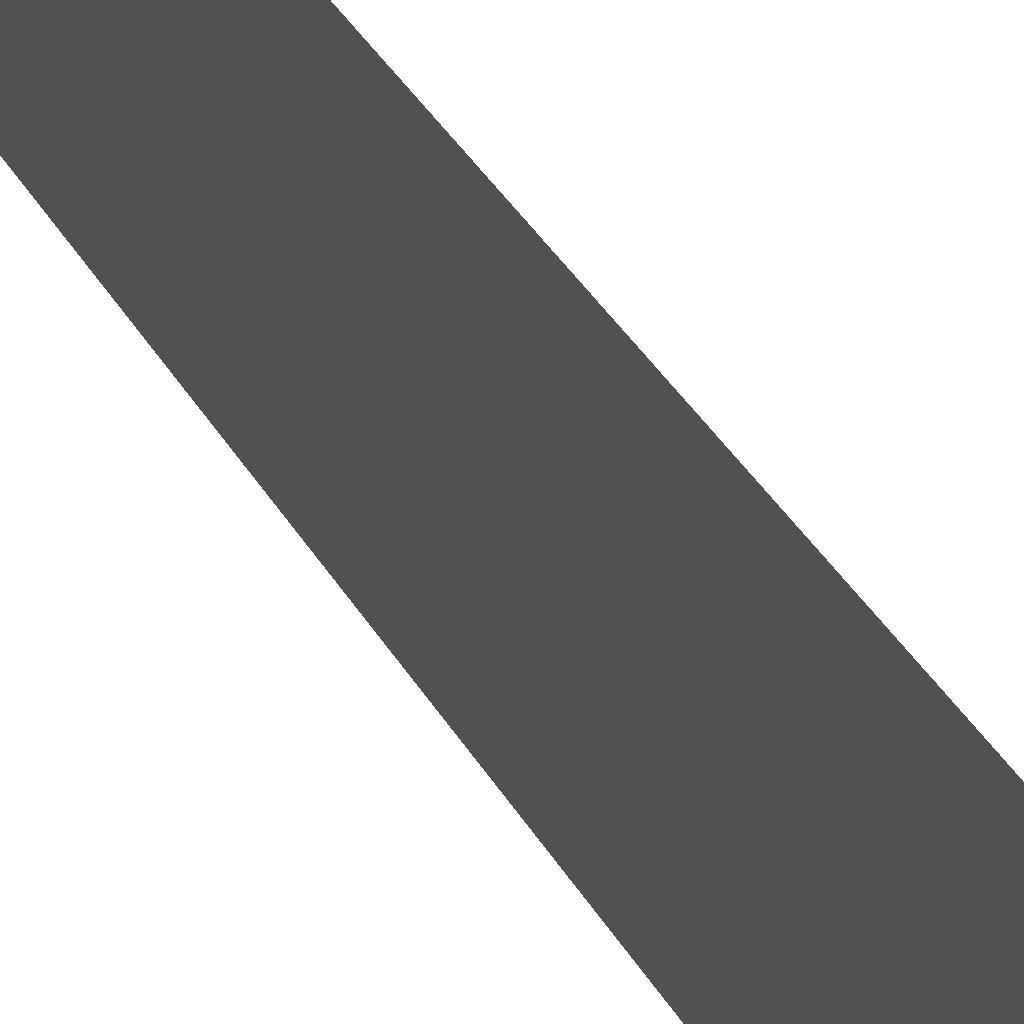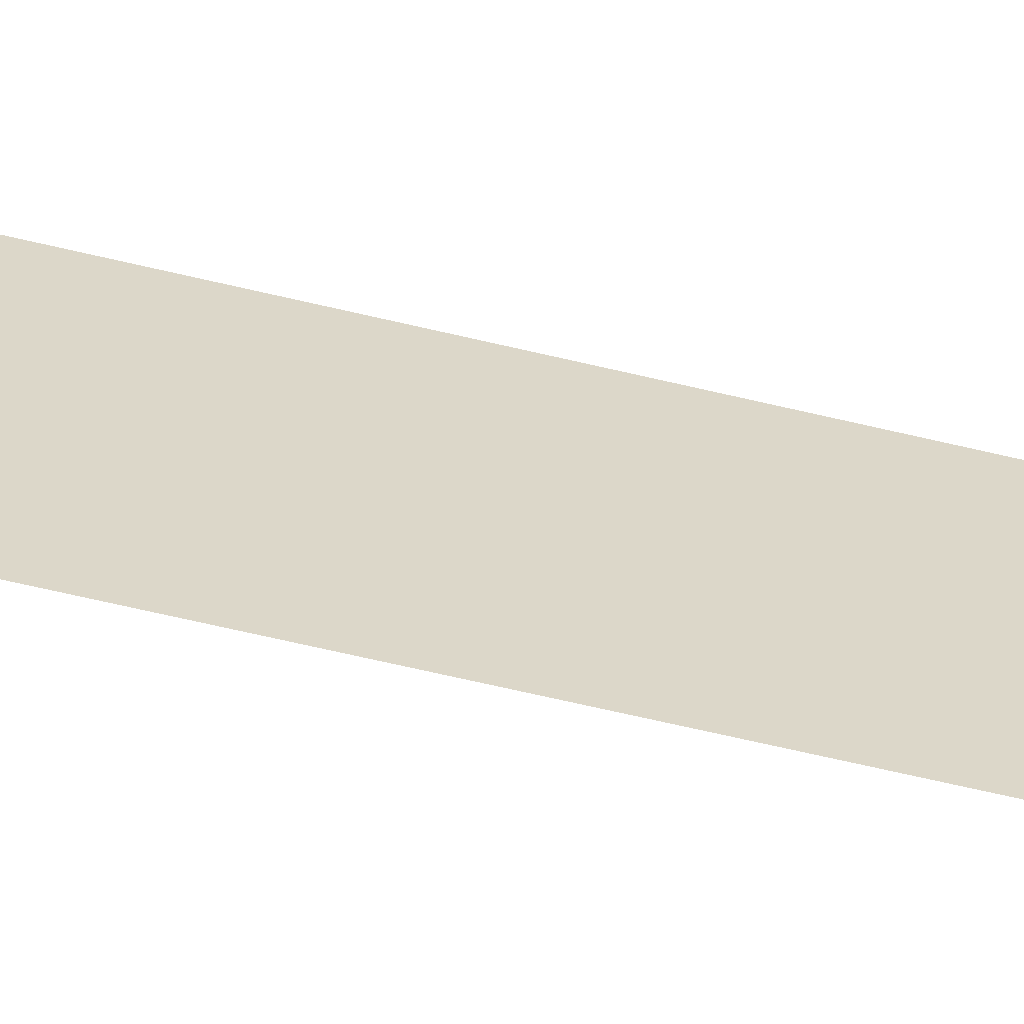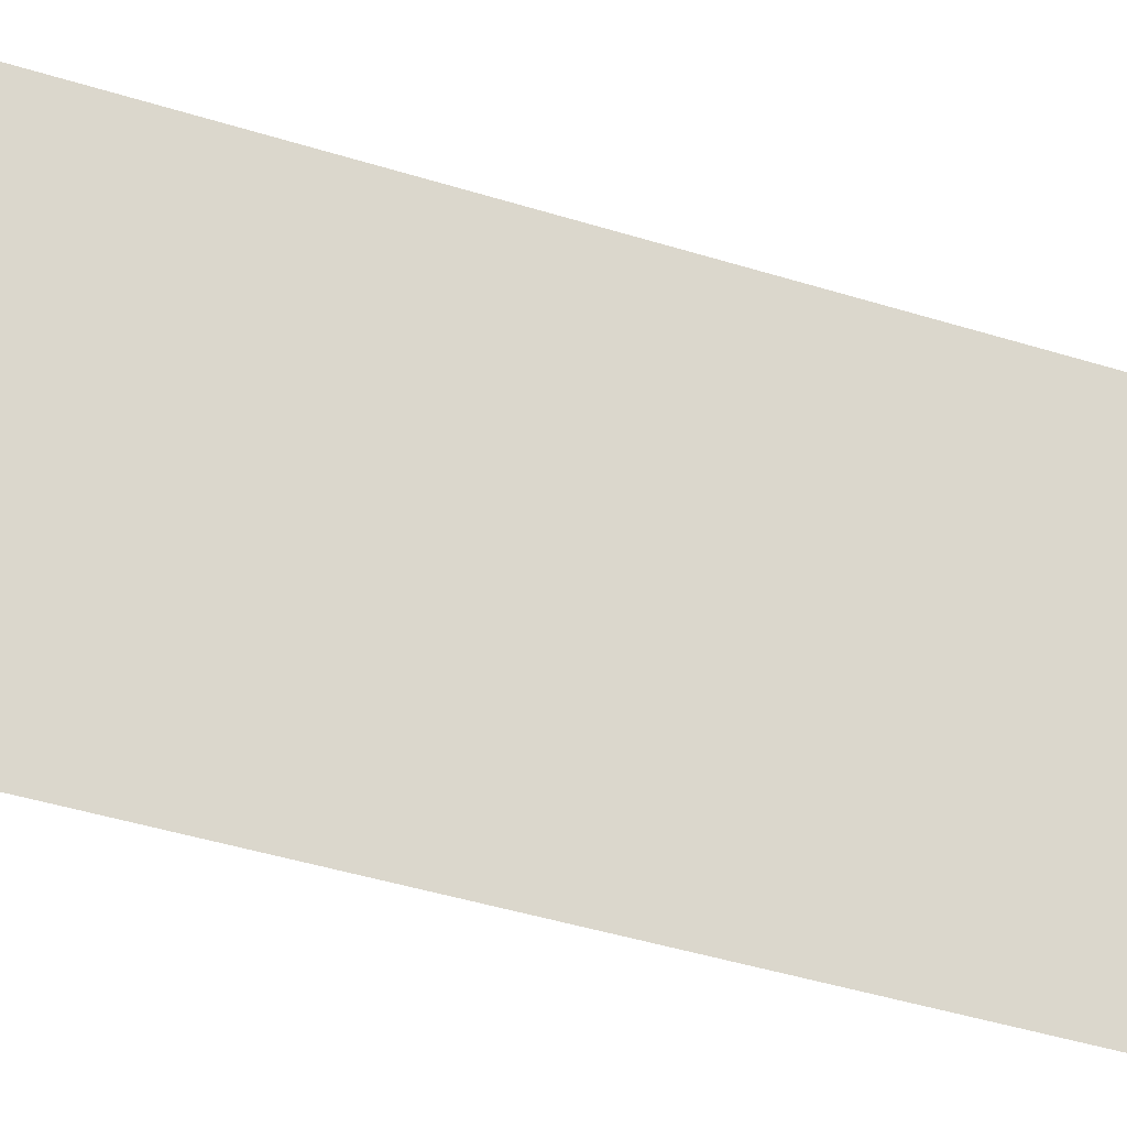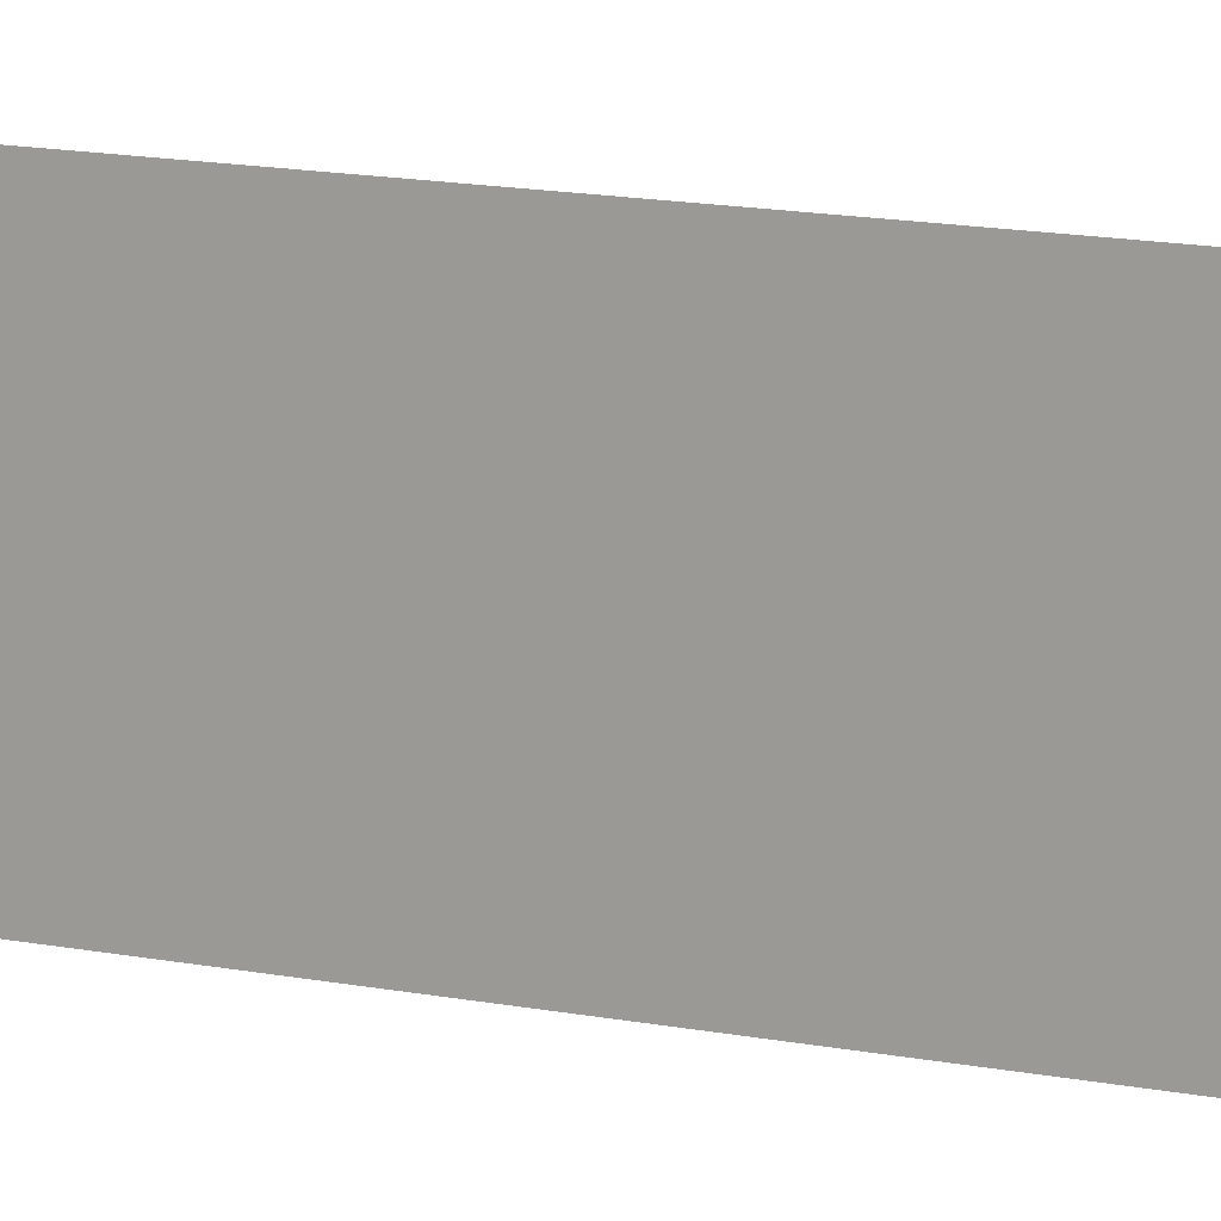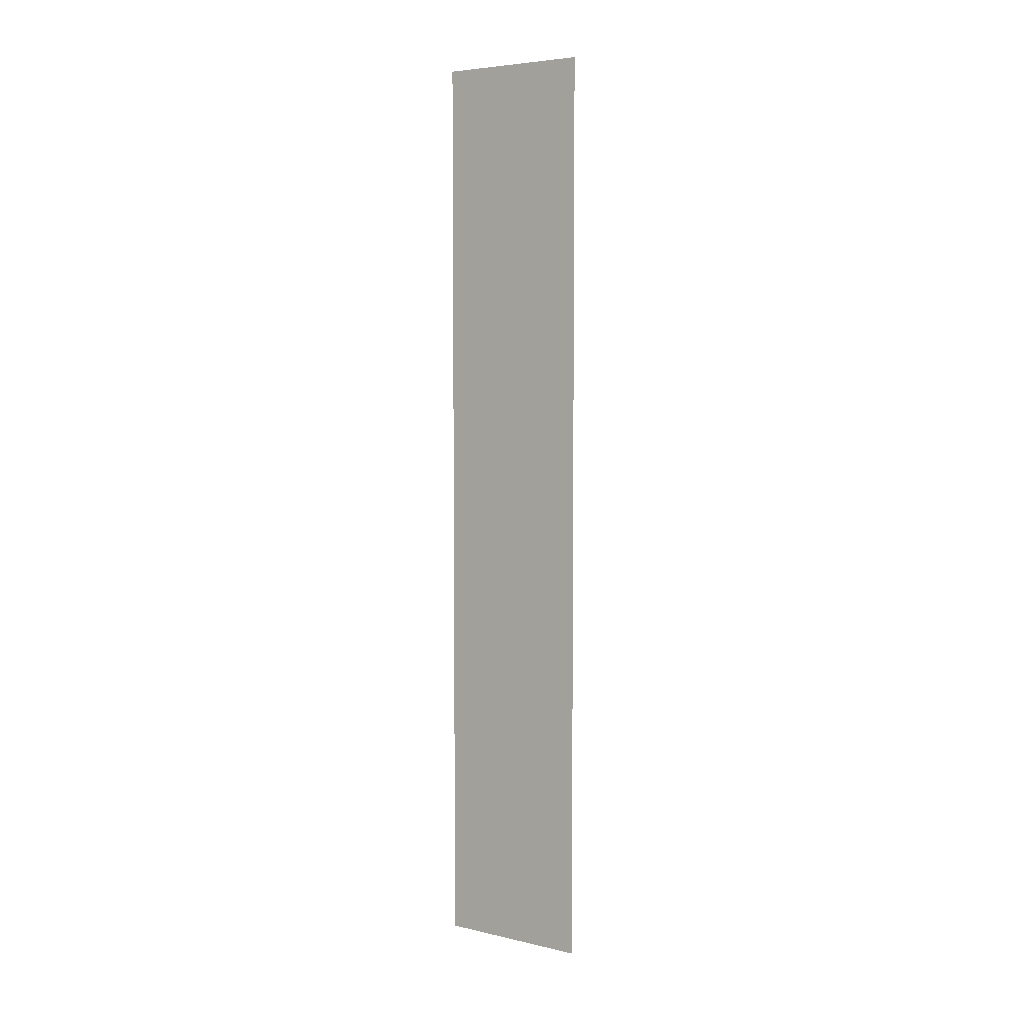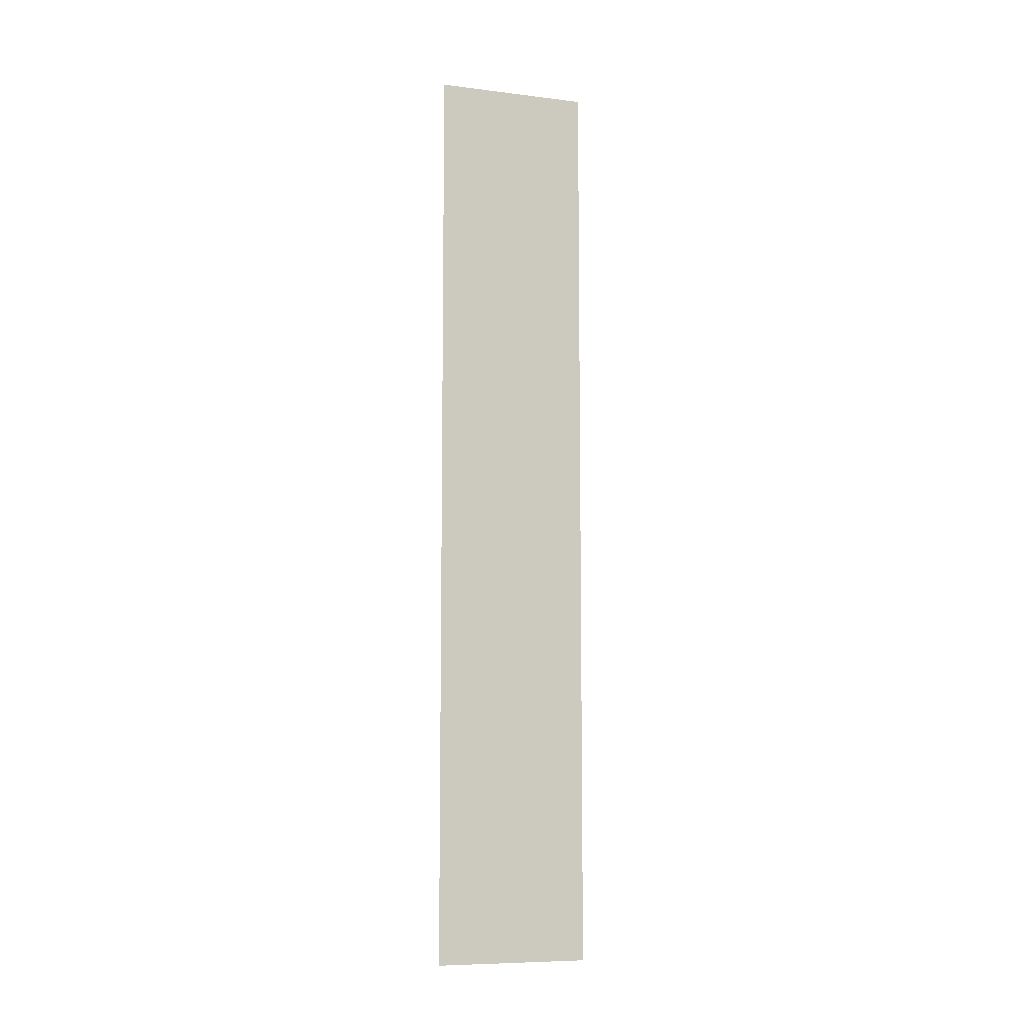
<metadata>
{"format":"obj","ext":"obj","renderer":"f3d","projection":"perspective","resolution":1024,"background":"white","views":[{"elev":31.3,"azim":-23.4,"up":"+Y"},{"elev":-60.9,"azim":76.0,"up":"+Y"},{"elev":-24.2,"azim":-121.8,"up":"+Y"},{"elev":10.9,"azim":-60.4,"up":"+Y"},{"elev":5.2,"azim":125.4,"up":"+Z"},{"elev":-8.4,"azim":-108.6,"up":"+Z"}]}
</metadata>
<code>
v 3.238e-06 -1.552e-08 -2.184e-05
v 3.238e-06 0.5 -2.184e-05
v 2.526e-06 0.5 3
v 2.526e-06 2.049e-07 3
g foundation_3m_11_11335_338
f 1 3 2
f 1 4 3

</code>
